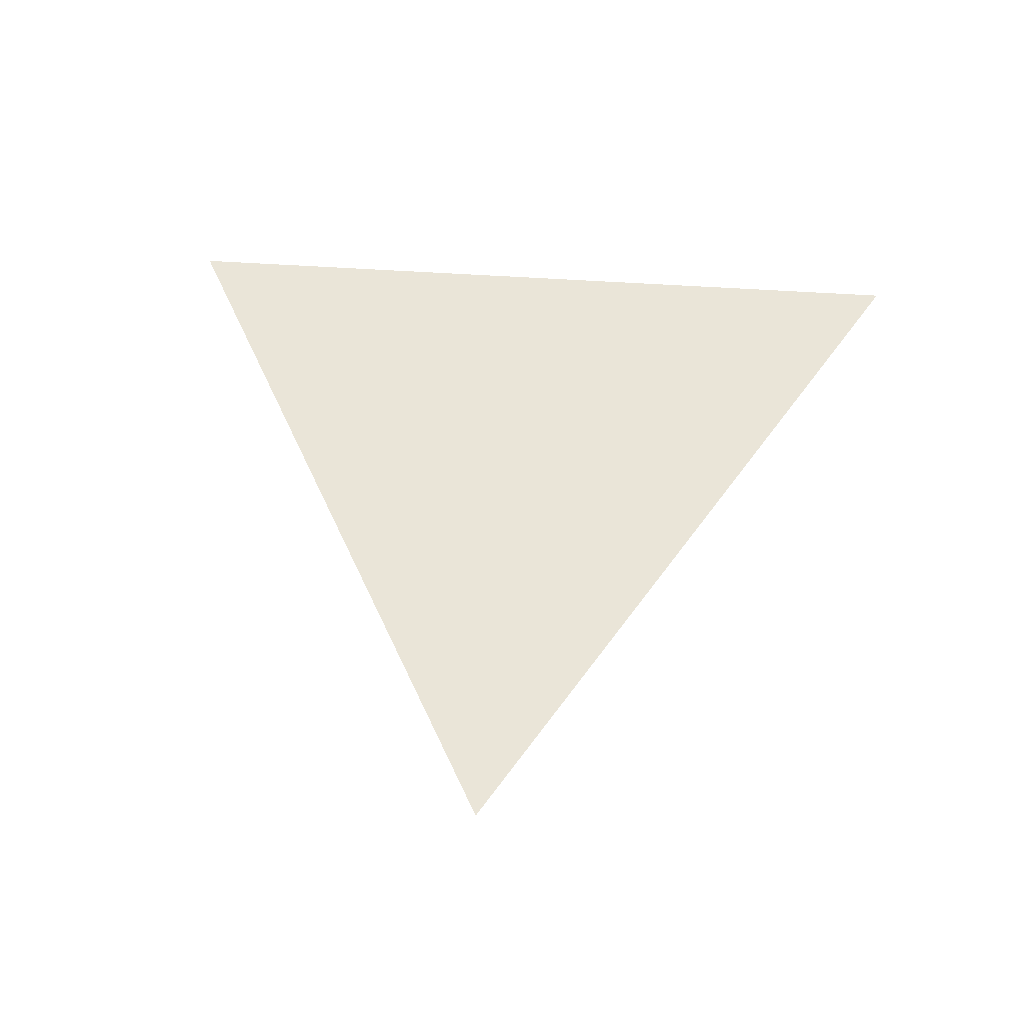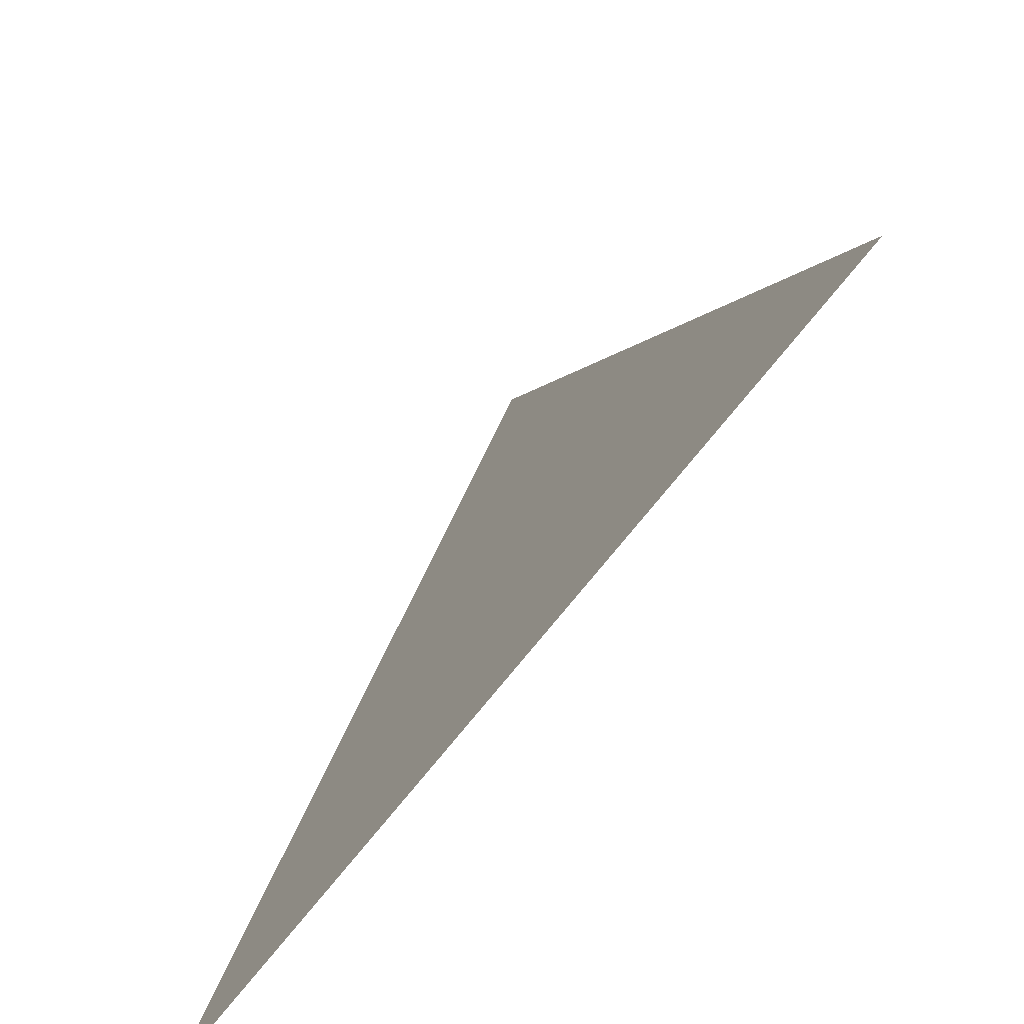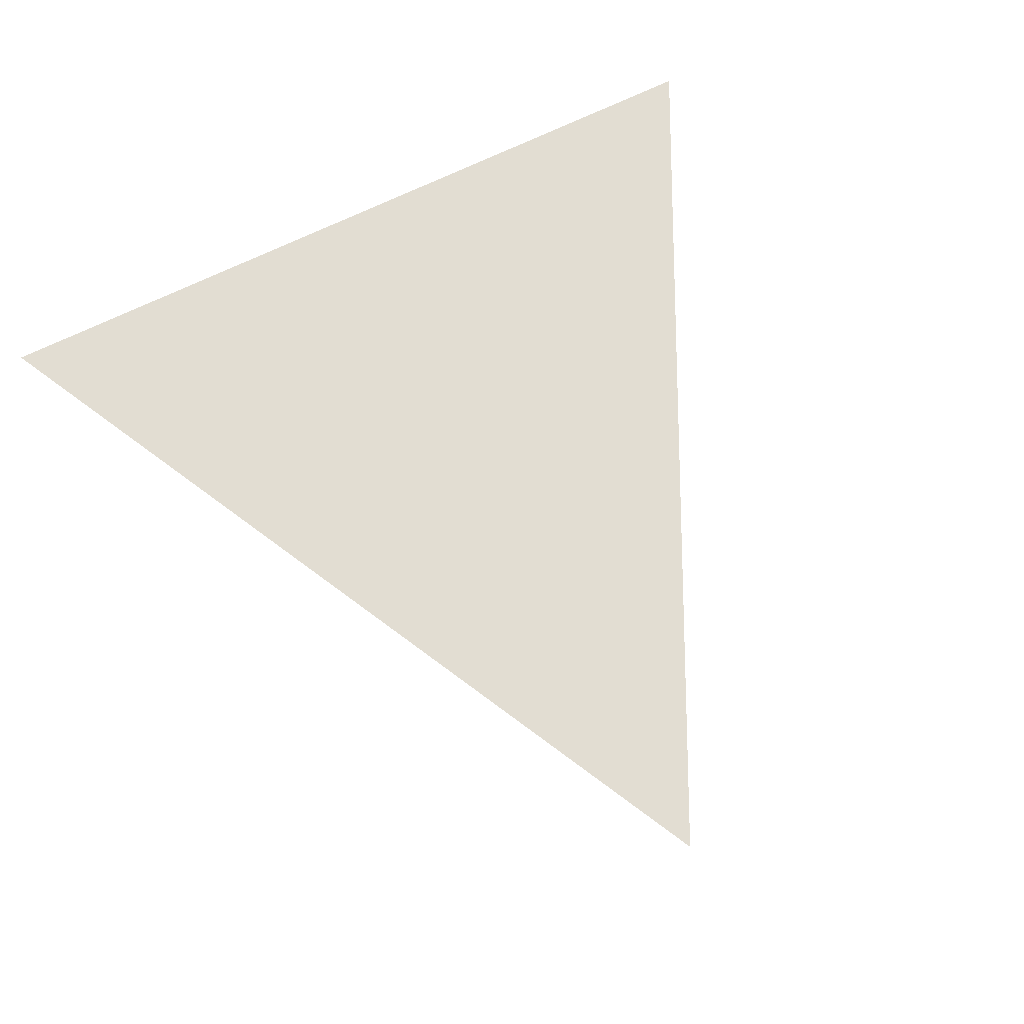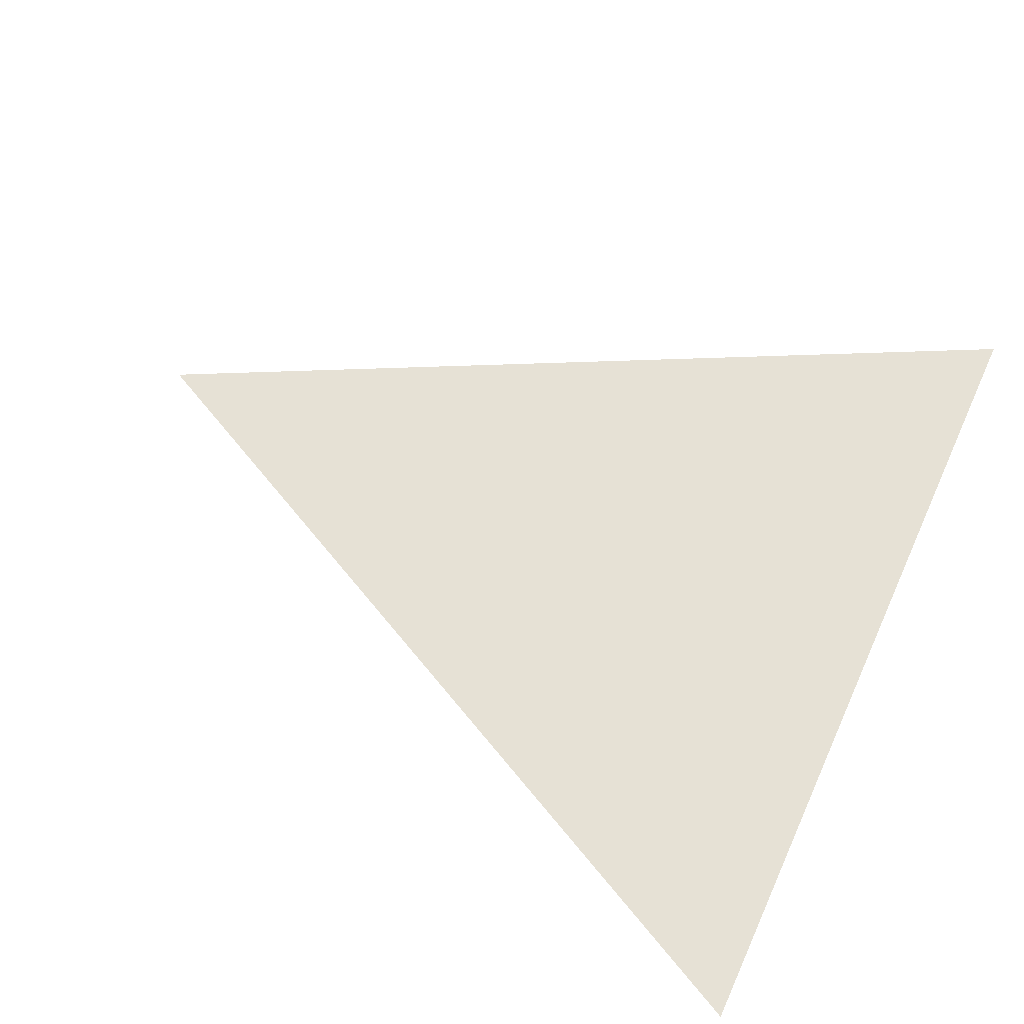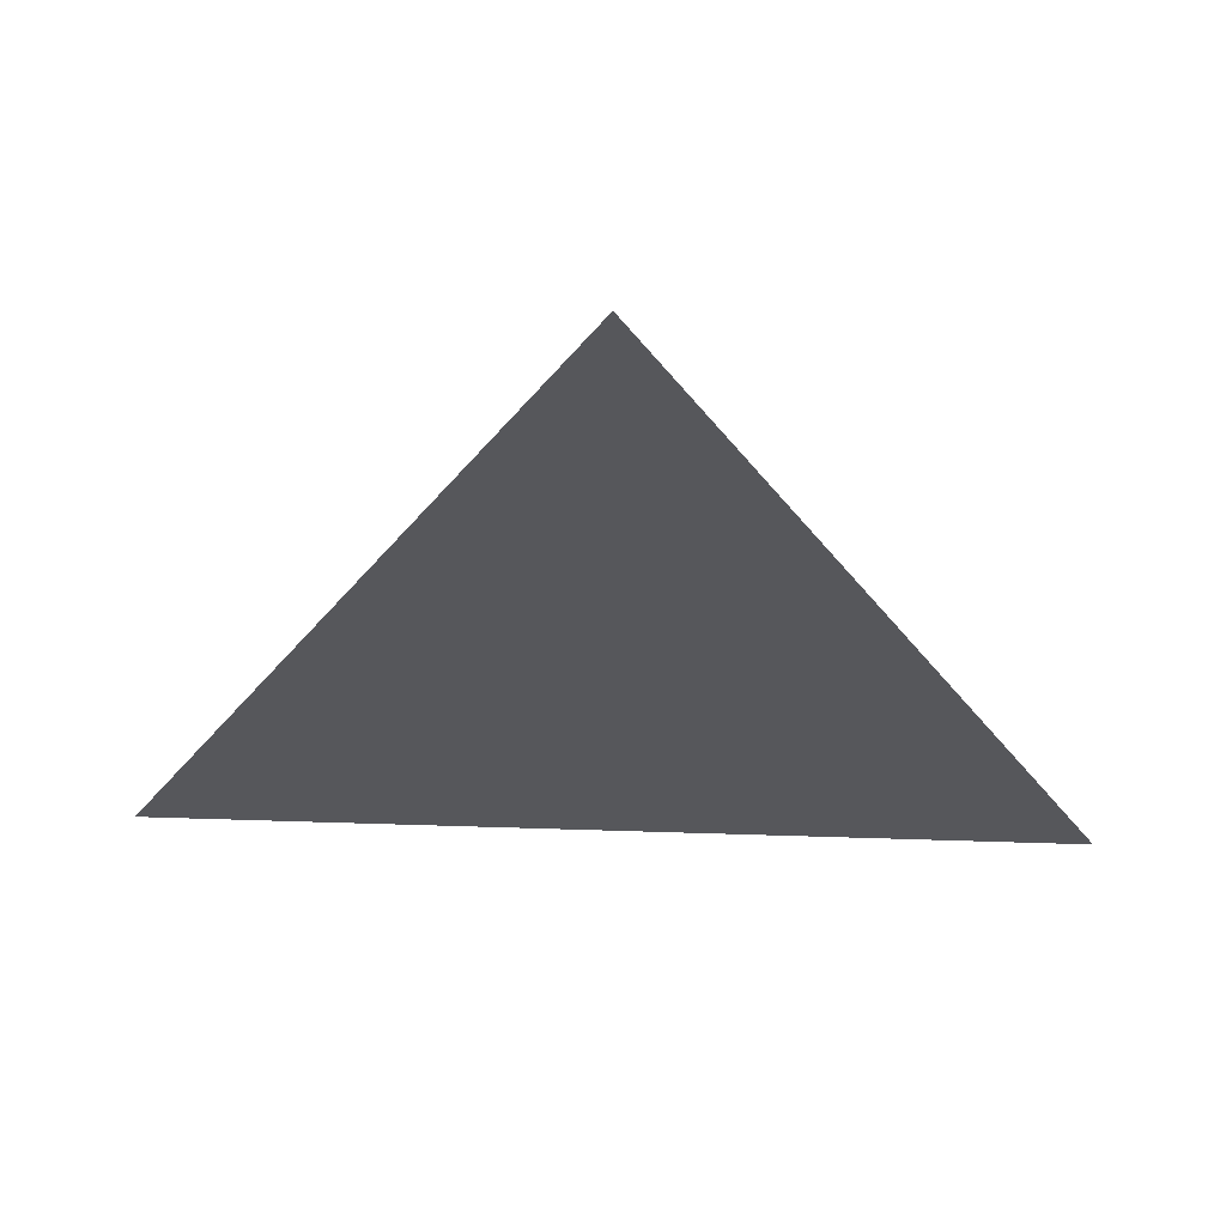
<metadata>
{"format":"obj","ext":"obj","renderer":"f3d","projection":"perspective","resolution":1024,"background":"white","views":[{"elev":44.6,"azim":-175.2,"up":"+Z"},{"elev":-73.5,"azim":-128.6,"up":"+Y"},{"elev":68.3,"azim":153.7,"up":"+Z"},{"elev":64.8,"azim":-65.5,"up":"+Z"},{"elev":63.0,"azim":-178.2,"up":"+Y"}]}
</metadata>
<code>
o Plane
v 2.863 -2.863 -0
v -2.863 -2.863 0
v -0 2.863 0
v 0 -2.863 0
f 3 4 1
f 2 4 3

</code>
